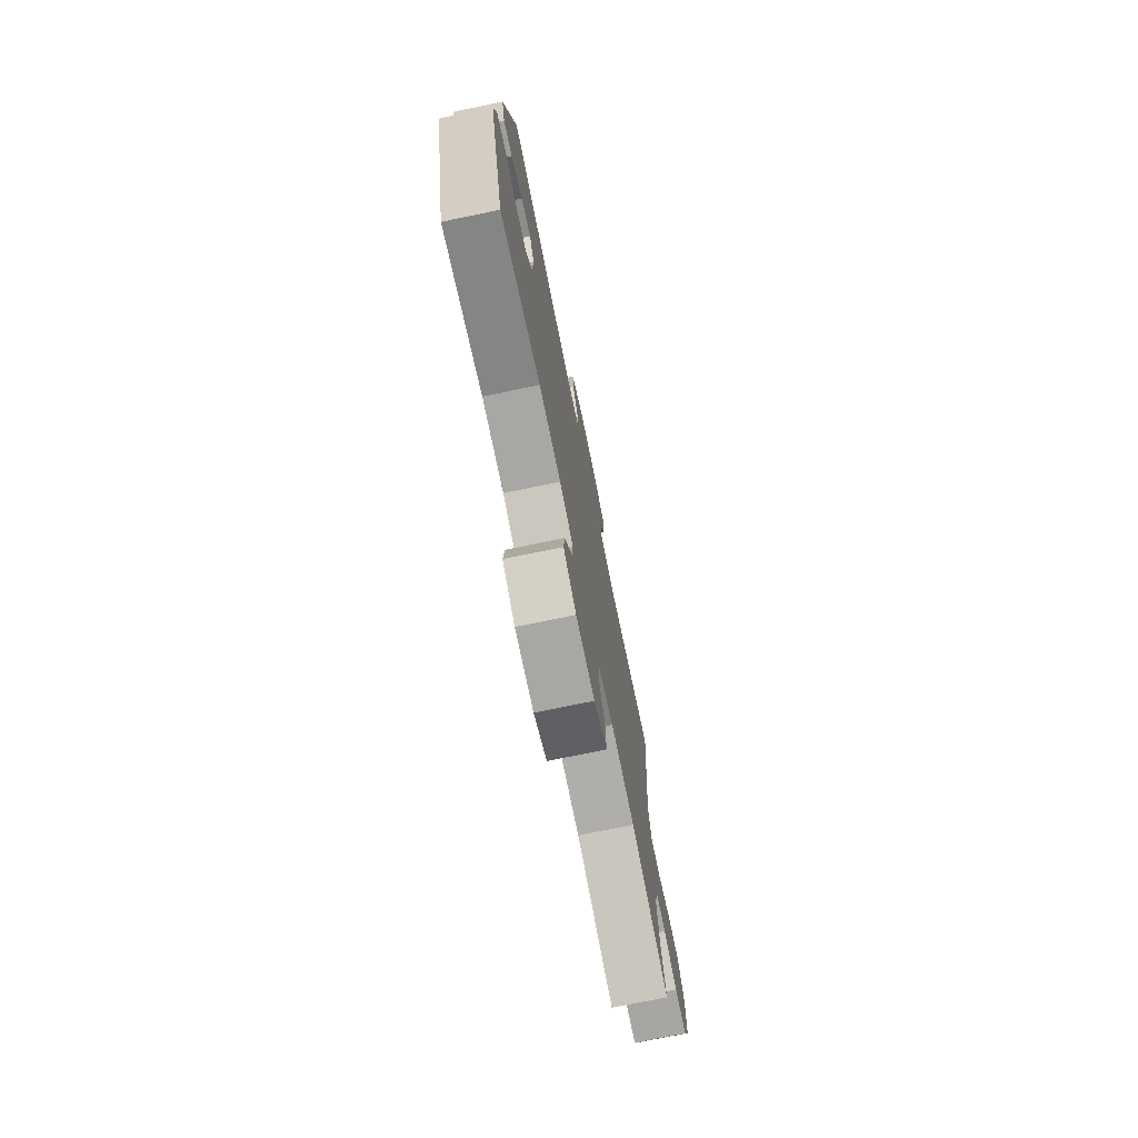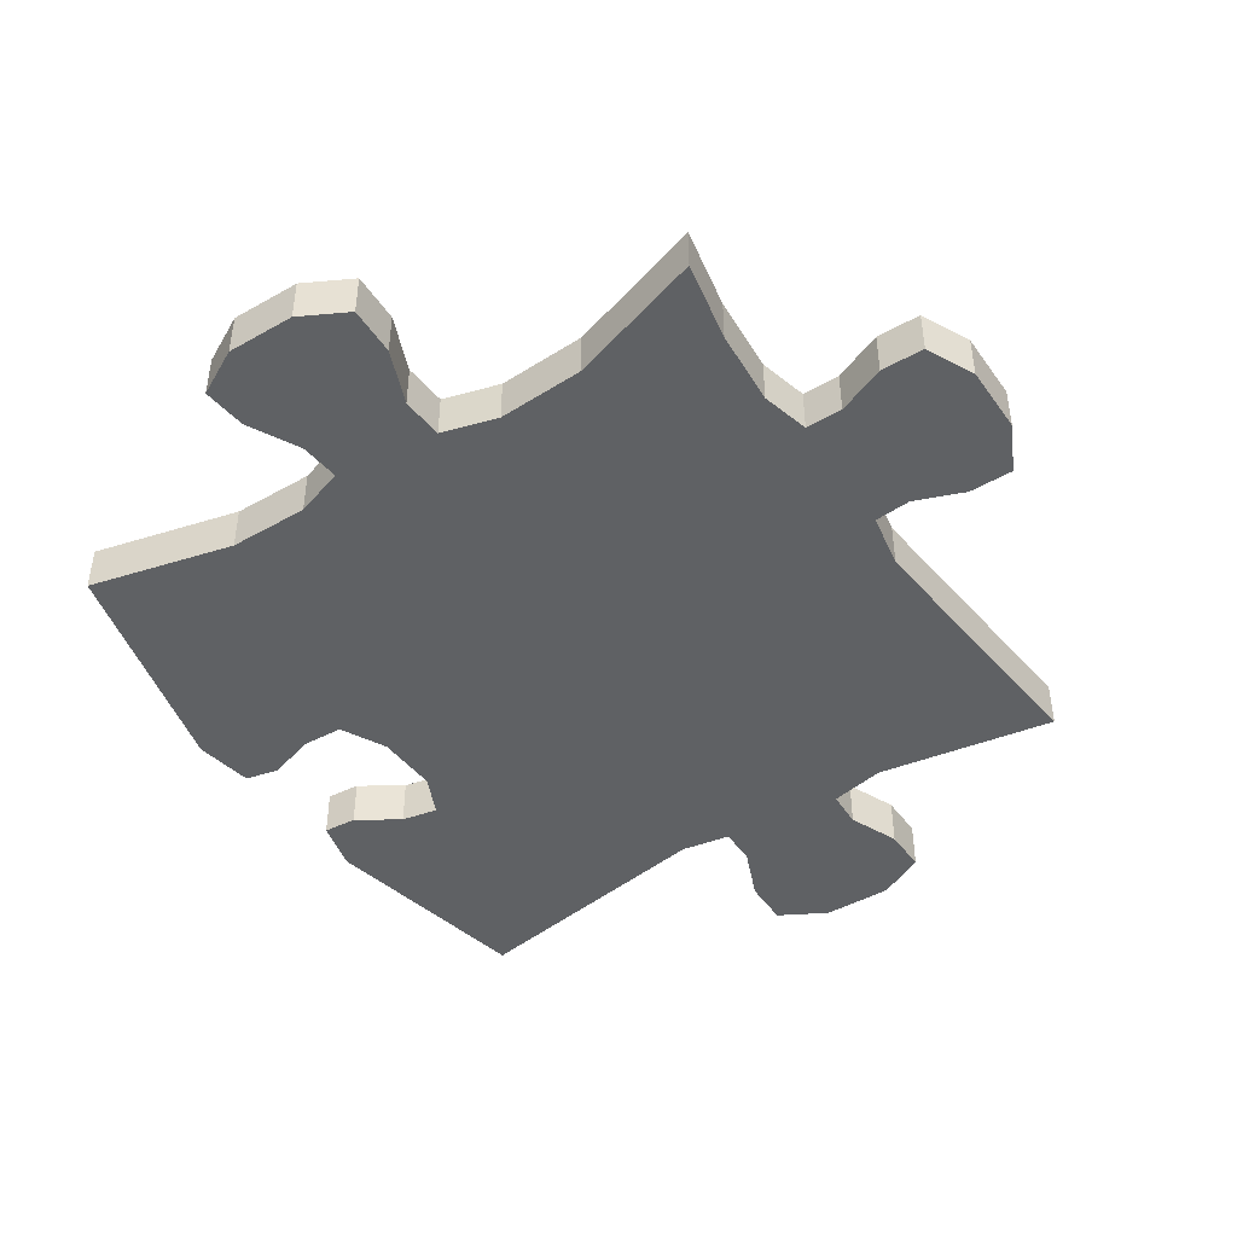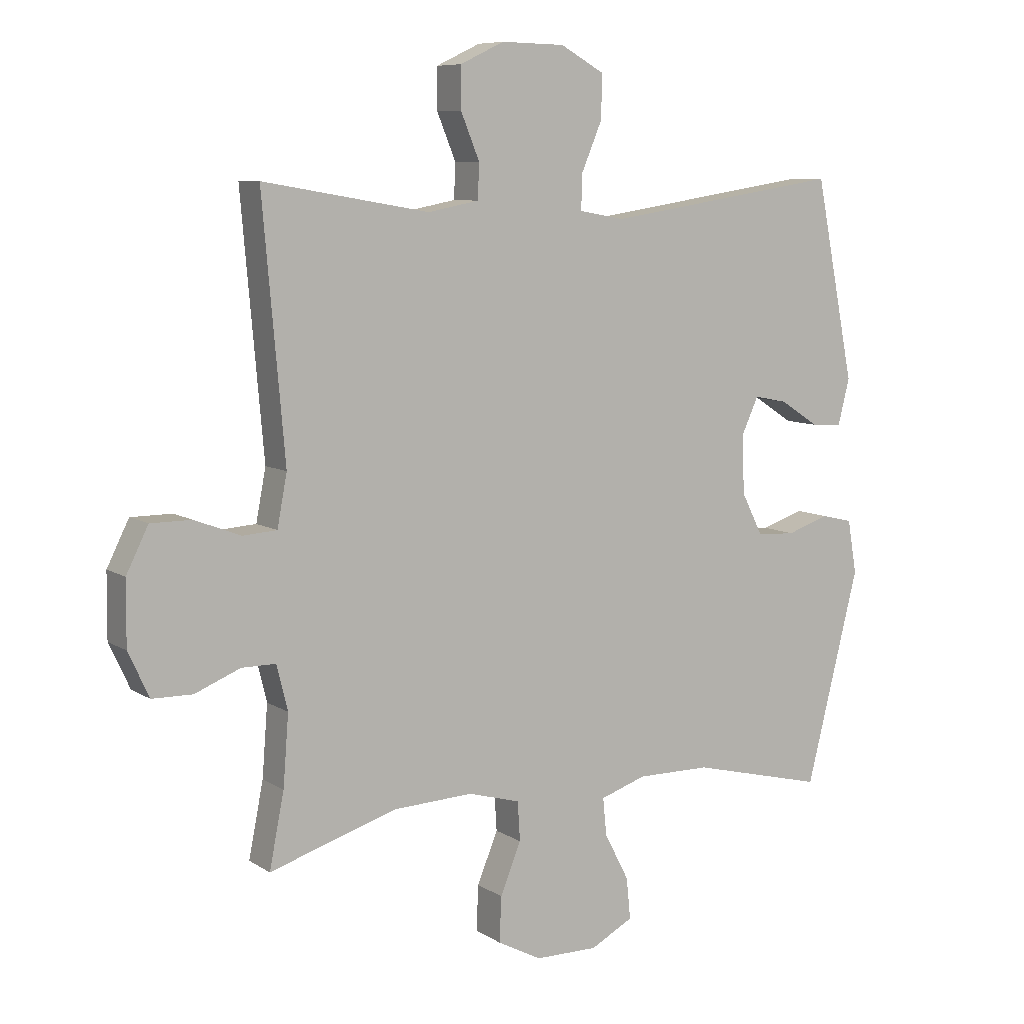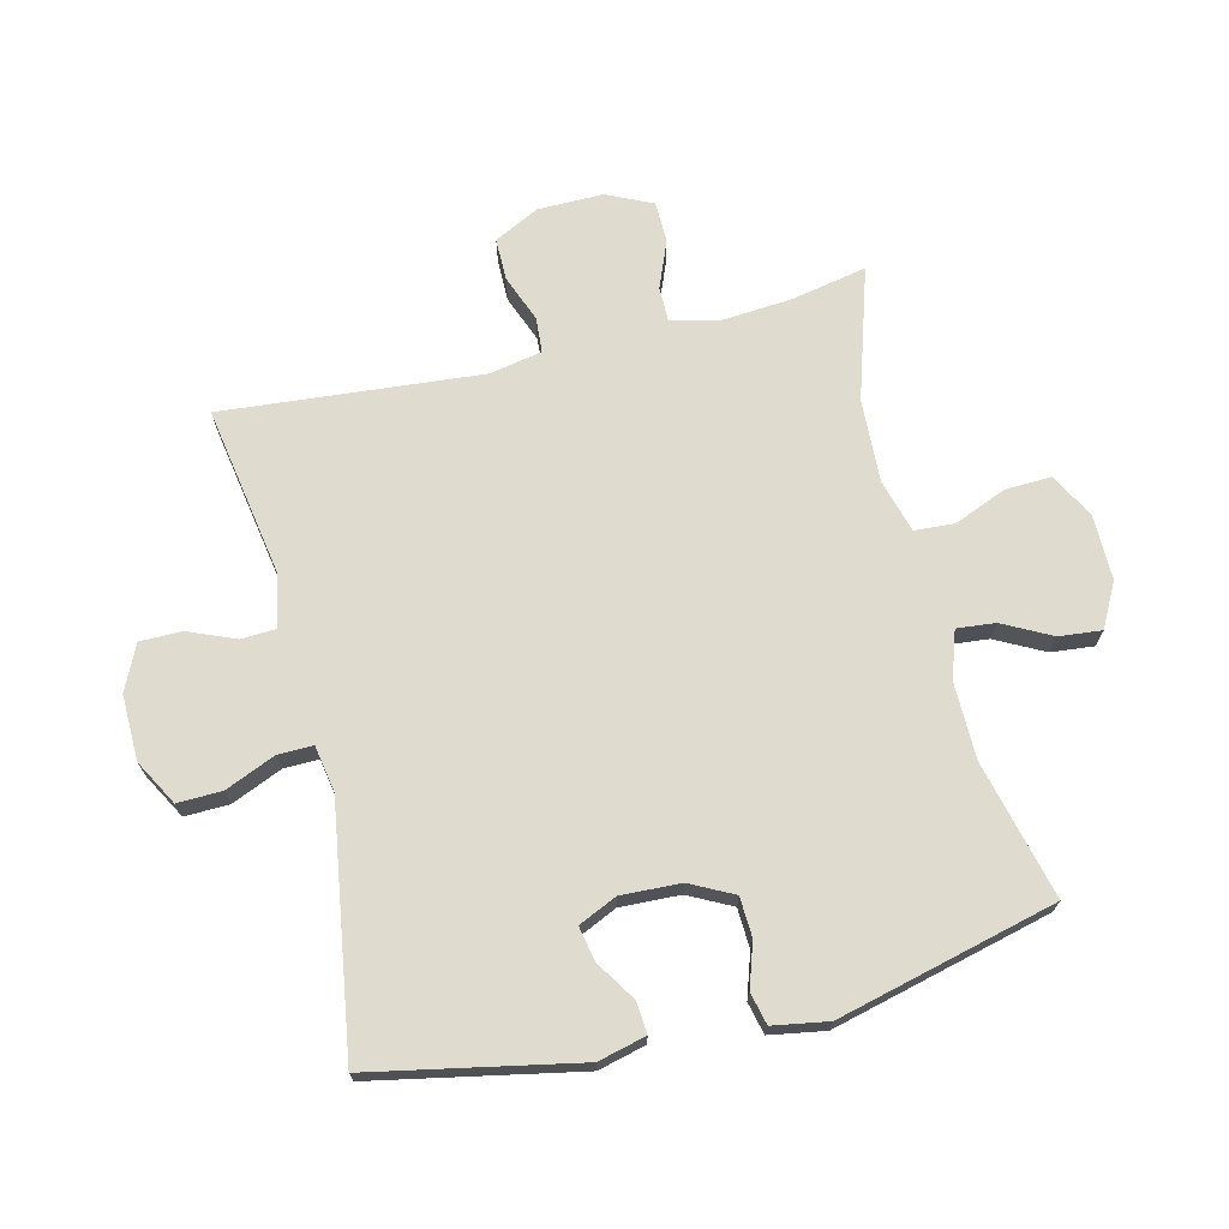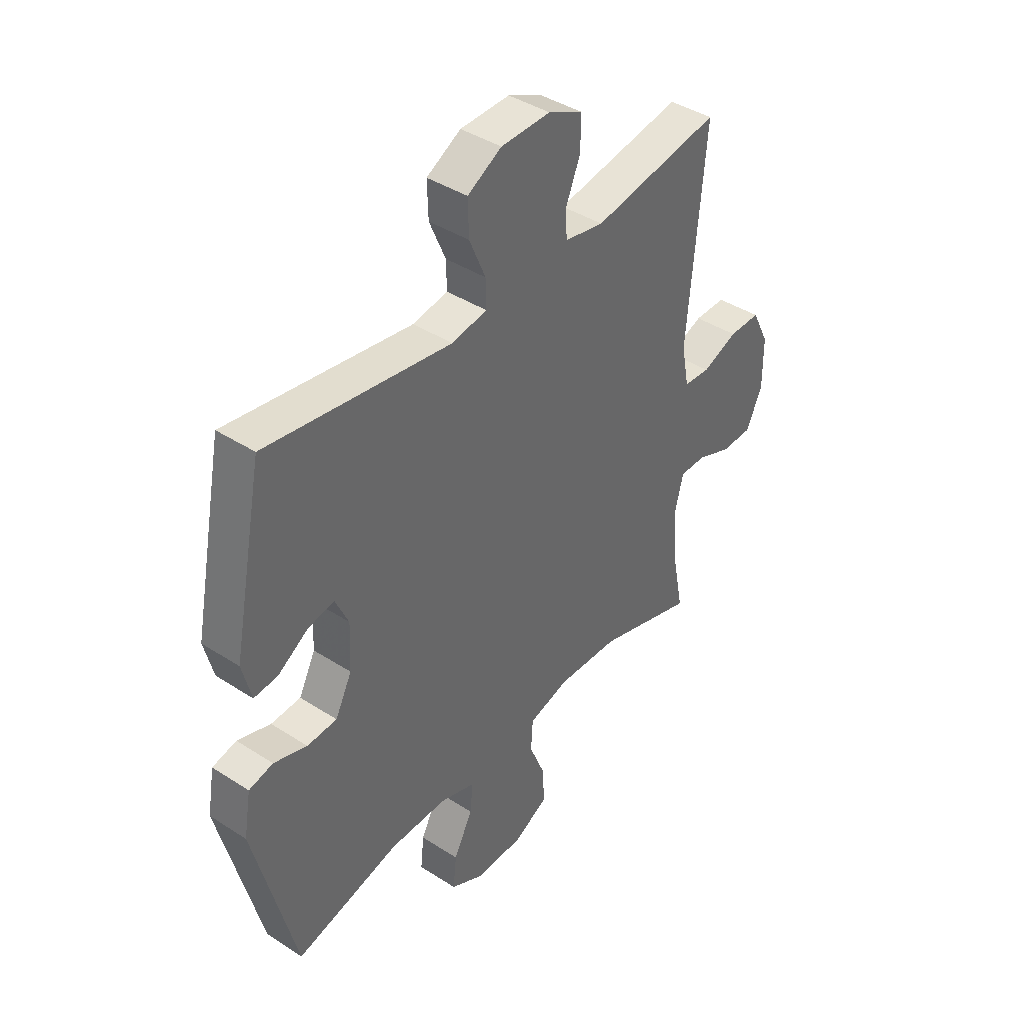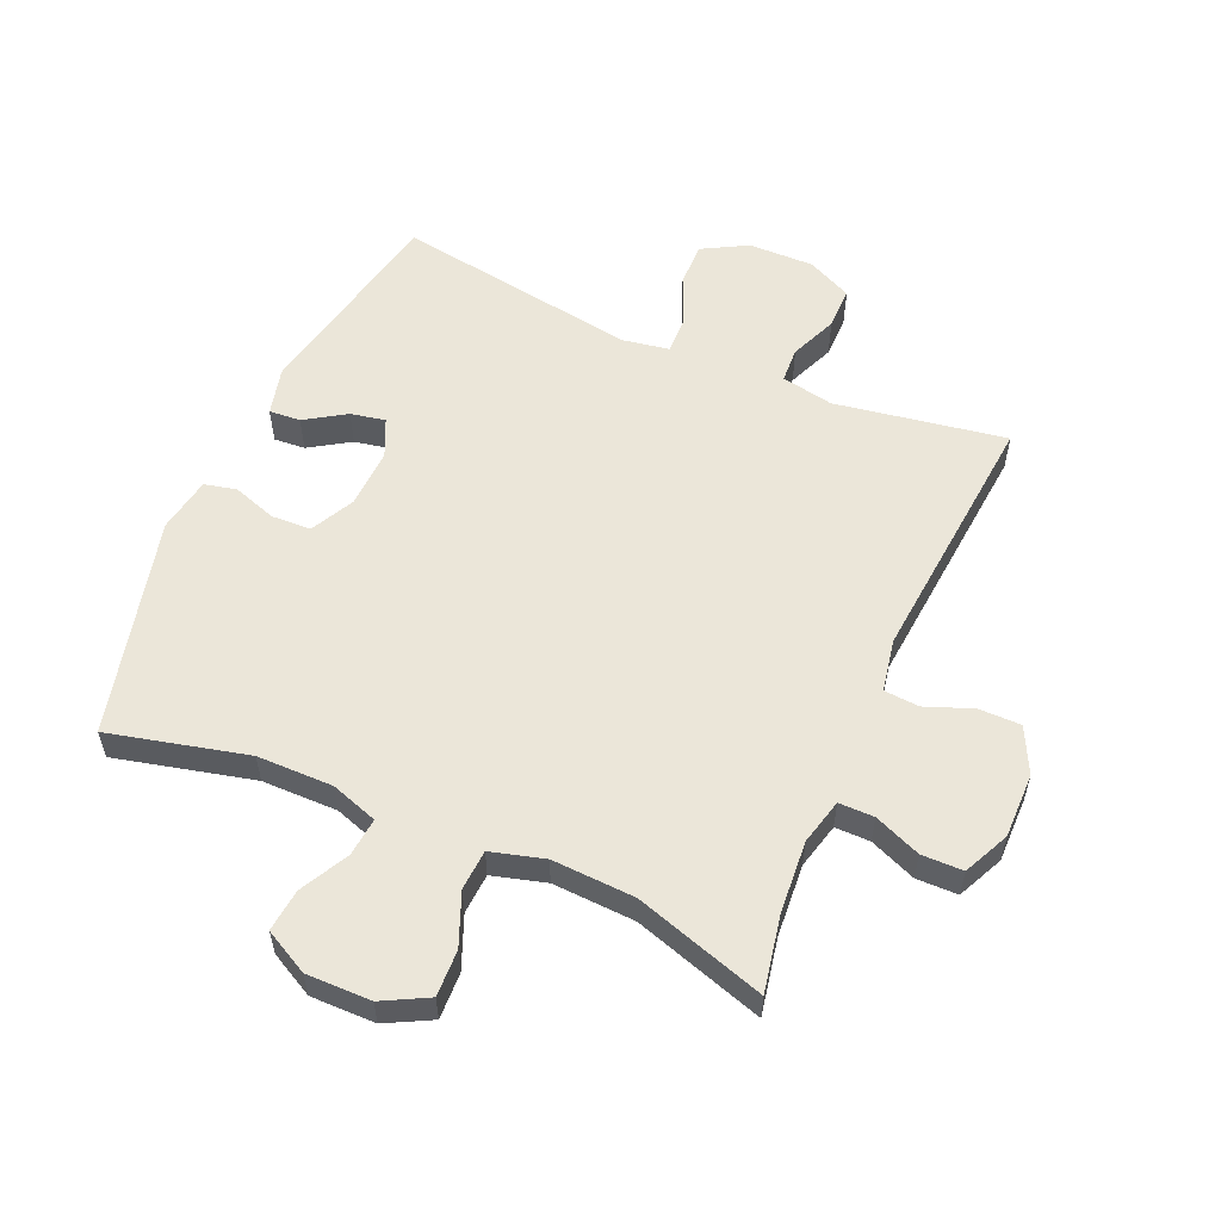
<metadata>
{"format":"obj","ext":"obj","renderer":"f3d","projection":"perspective","resolution":1024,"background":"white","views":[{"elev":-75.1,"azim":101.6,"up":"+Z"},{"elev":-45.5,"azim":-146.3,"up":"+Y"},{"elev":8.2,"azim":-31.5,"up":"+Z"},{"elev":70.3,"azim":76.3,"up":"+Y"},{"elev":41.1,"azim":128.2,"up":"+Z"},{"elev":56.5,"azim":-156.3,"up":"+Y"}]}
</metadata>
<code>
v -0.5 0.07 0.5
v -0.228 0.07 0.454
v -0.145 0.07 0.47
v -0.142 0.07 0.526
v -0.173 0.07 0.601
v -0.173 0.07 0.668
v -0.101 0.07 0.702
v 0.003 0.07 0.7
v 0.075 0.07 0.66
v 0.073 0.07 0.589
v 0.039 0.07 0.509
v 0.038 0.07 0.453
v 0.112 0.07 0.44
v 0.5 0.07 0.5
v 0.565 0.07 0.173
v 0.546 0.07 0.097
v 0.496 0.07 0.101
v 0.432 0.07 0.142
v 0.377 0.07 0.153
v 0.349 0.07 0.092
v 0.353 0.07 -0.003
v 0.388 0.07 -0.072
v 0.451 0.07 -0.075
v 0.521 0.07 -0.052
v 0.572 0.07 -0.064
v 0.587 0.07 -0.152
v 0.5 0.07 -0.5
v 0.28 0.07 -0.446
v 0.159 0.07 -0.445
v 0.084 0.07 -0.47
v 0.09 0.07 -0.531
v 0.13 0.07 -0.608
v 0.137 0.07 -0.676
v 0.067 0.07 -0.713
v -0.036 0.07 -0.712
v -0.108 0.07 -0.674
v -0.105 0.07 -0.6
v -0.071 0.07 -0.517
v -0.075 0.07 -0.453
v -0.16 0.07 -0.429
v -0.292 0.07 -0.435
v -0.5 0.07 -0.5
v -0.476 0.07 -0.379
v -0.467 0.07 -0.264
v -0.485 0.07 -0.191
v -0.541 0.07 -0.191
v -0.615 0.07 -0.221
v -0.681 0.07 -0.22
v -0.715 0.07 -0.147
v -0.714 0.07 -0.043
v -0.678 0.07 0.029
v -0.611 0.07 0.029
v -0.536 0.07 0
v -0.48 0.07 0.004
v -0.464 0.07 0.088
v -0.5 0 0.5
v -0.228 0 0.454
v -0.145 0 0.47
v -0.142 0 0.526
v -0.173 0 0.601
v -0.173 0 0.668
v -0.101 0 0.702
v 0.003 0 0.7
v 0.075 0 0.66
v 0.073 0 0.589
v 0.039 0 0.509
v 0.038 0 0.453
v 0.112 0 0.44
v 0.5 0 0.5
v 0.565 0 0.173
v 0.546 0 0.097
v 0.496 0 0.101
v 0.432 0 0.142
v 0.377 0 0.153
v 0.349 0 0.092
v 0.353 0 -0.003
v 0.388 0 -0.072
v 0.451 0 -0.075
v 0.521 0 -0.052
v 0.572 0 -0.064
v 0.587 0 -0.152
v 0.5 0 -0.5
v 0.28 0 -0.446
v 0.159 0 -0.445
v 0.084 0 -0.47
v 0.09 0 -0.531
v 0.13 0 -0.608
v 0.137 0 -0.676
v 0.067 0 -0.713
v -0.036 0 -0.712
v -0.108 0 -0.674
v -0.105 0 -0.6
v -0.071 0 -0.517
v -0.075 0 -0.453
v -0.16 0 -0.429
v -0.292 0 -0.435
v -0.5 0 -0.5
v -0.476 0 -0.379
v -0.467 0 -0.264
v -0.485 0 -0.191
v -0.541 0 -0.191
v -0.615 0 -0.221
v -0.681 0 -0.22
v -0.715 0 -0.147
v -0.714 0 -0.043
v -0.678 0 0.029
v -0.611 0 0.029
v -0.536 0 0
v -0.48 0 0.004
v -0.464 0 0.088
f 50 51 52 53
f 50 53 54
f 49 50 54
f 46 47 48 49
f 45 46 49 54
f 44 45 54 55
f 41 42 43
f 40 41 43 44
f 39 40 44 55
f 35 36 37 38
f 35 38 39
f 34 35 39
f 31 32 33 34
f 30 31 34 39
f 29 30 39 55
f 25 26 27 28
f 23 24 25 28
f 22 23 28 29
f 21 22 29 55
f 15 16 17 18
f 13 14 15 18
f 12 13 18 19
f 8 9 10 11
f 8 11 12
f 7 8 12
f 4 5 6 7
f 3 4 7 12
f 2 3 12 19
f 20 21 55 1
f 1 2 19 20
f 108 107 106 105
f 109 108 105
f 109 105 104
f 104 103 102 101
f 109 104 101 100
f 110 109 100 99
f 98 97 96
f 99 98 96 95
f 110 99 95 94
f 93 92 91 90
f 94 93 90
f 94 90 89
f 89 88 87 86
f 94 89 86 85
f 110 94 85 84
f 83 82 81 80
f 83 80 79 78
f 84 83 78 77
f 110 84 77 76
f 73 72 71 70
f 73 70 69 68
f 74 73 68 67
f 66 65 64 63
f 67 66 63
f 67 63 62
f 62 61 60 59
f 67 62 59 58
f 74 67 58 57
f 56 110 76 75
f 75 74 57 56
f 1 56 57 2
f 2 57 58 3
f 3 58 59 4
f 4 59 60 5
f 5 60 61 6
f 6 61 62 7
f 7 62 63 8
f 8 63 64 9
f 9 64 65 10
f 10 65 66 11
f 11 66 67 12
f 12 67 68 13
f 13 68 69 14
f 14 69 70 15
f 15 70 71 16
f 16 71 72 17
f 17 72 73 18
f 18 73 74 19
f 19 74 75 20
f 20 75 76 21
f 21 76 77 22
f 22 77 78 23
f 23 78 79 24
f 24 79 80 25
f 25 80 81 26
f 26 81 82 27
f 27 82 83 28
f 28 83 84 29
f 29 84 85 30
f 30 85 86 31
f 31 86 87 32
f 32 87 88 33
f 33 88 89 34
f 34 89 90 35
f 35 90 91 36
f 36 91 92 37
f 37 92 93 38
f 38 93 94 39
f 39 94 95 40
f 40 95 96 41
f 41 96 97 42
f 42 97 98 43
f 43 98 99 44
f 44 99 100 45
f 45 100 101 46
f 46 101 102 47
f 47 102 103 48
f 48 103 104 49
f 49 104 105 50
f 50 105 106 51
f 51 106 107 52
f 52 107 108 53
f 53 108 109 54
f 54 109 110 55
f 55 110 56 1

</code>
